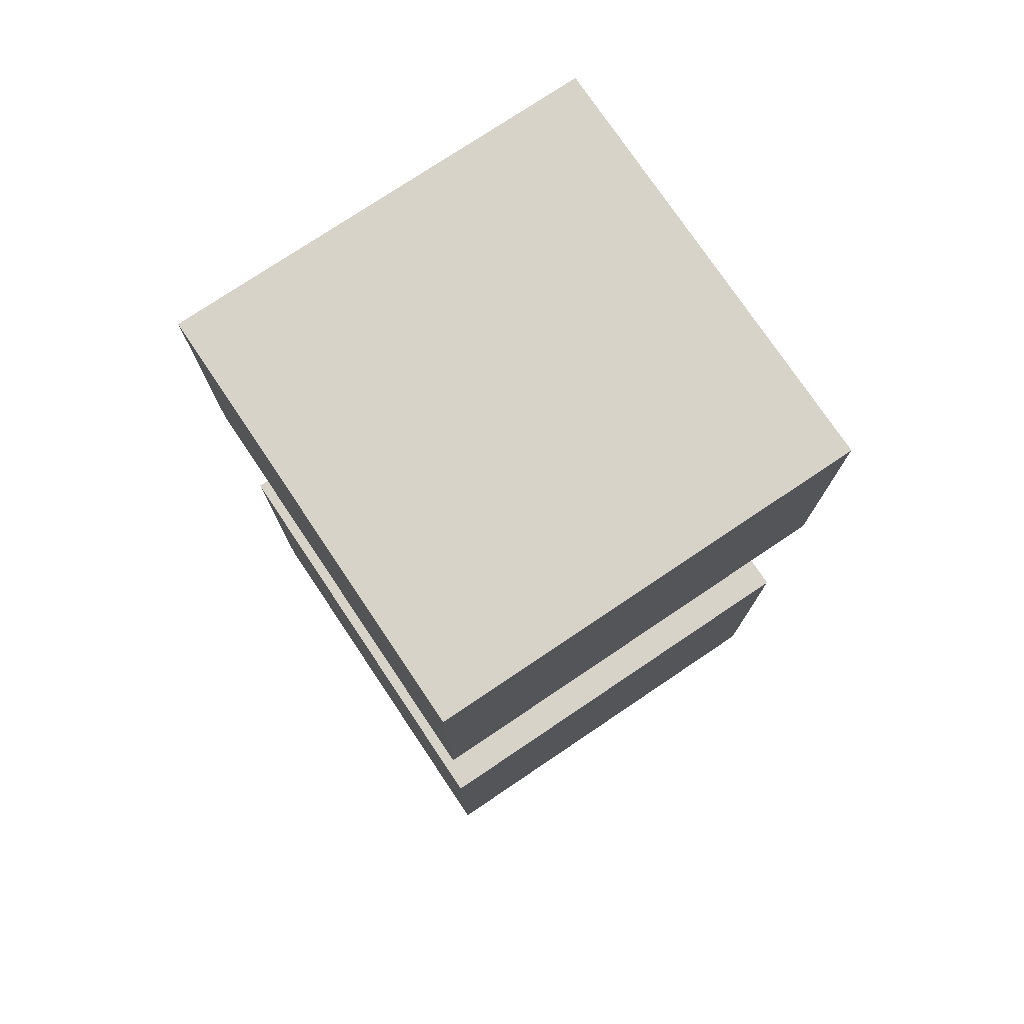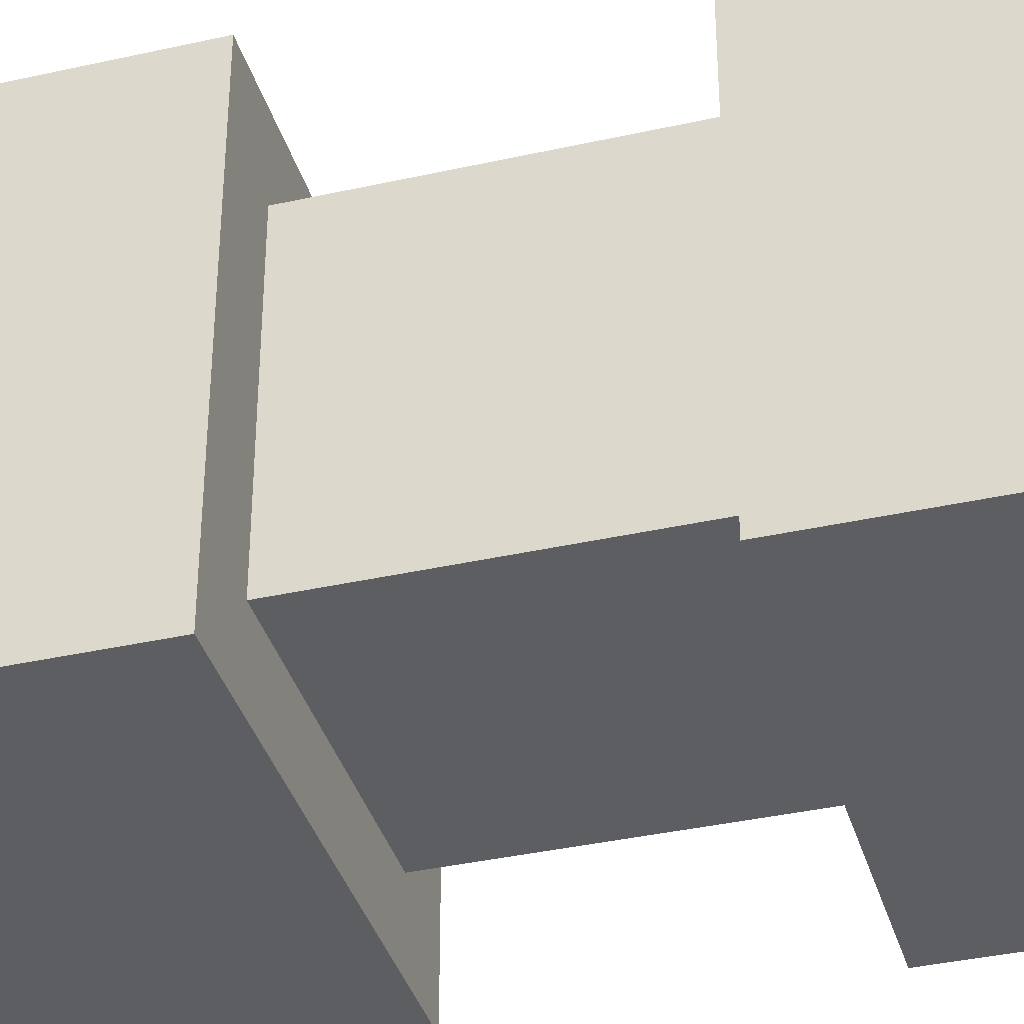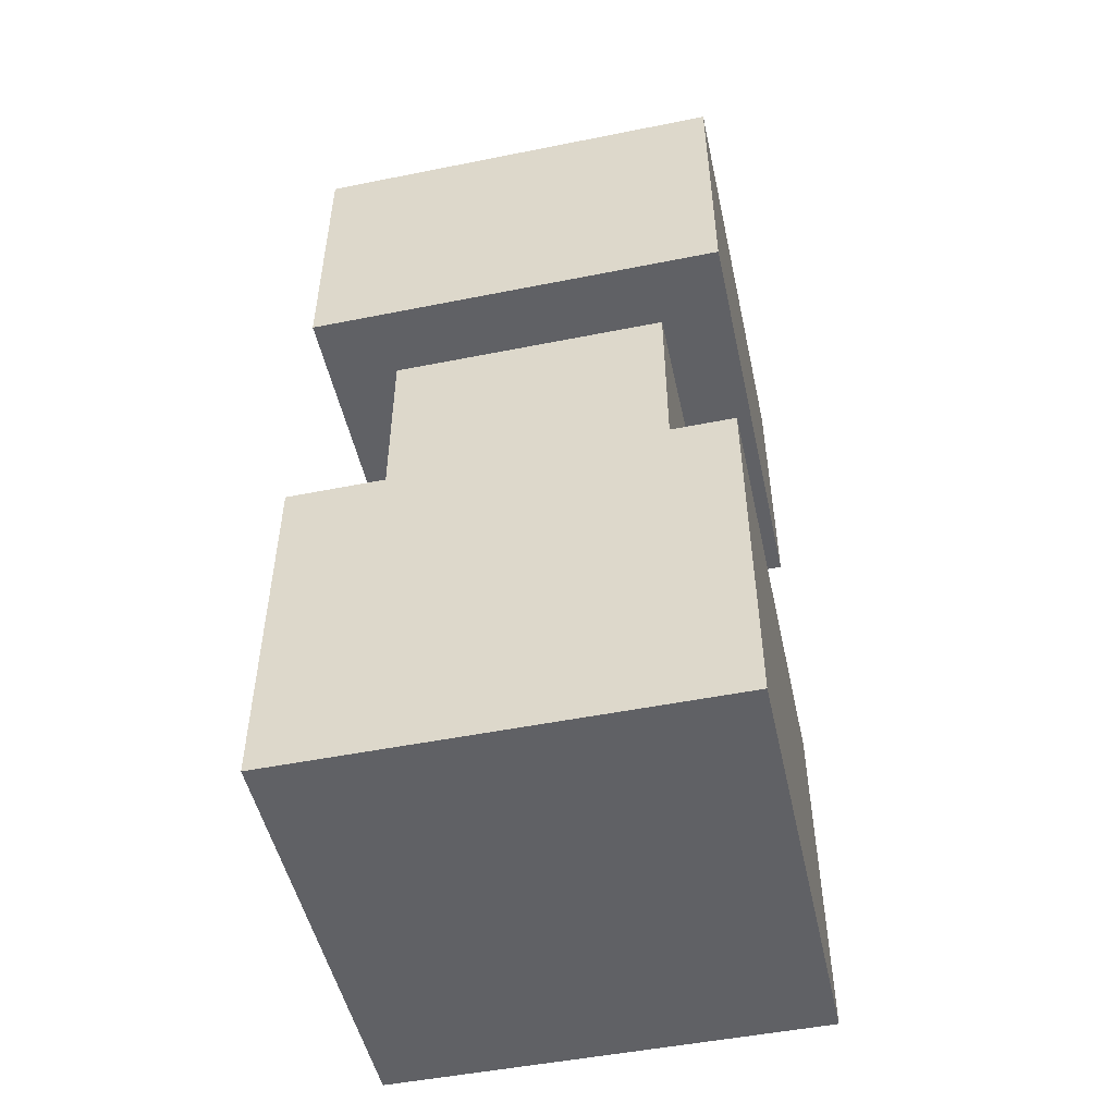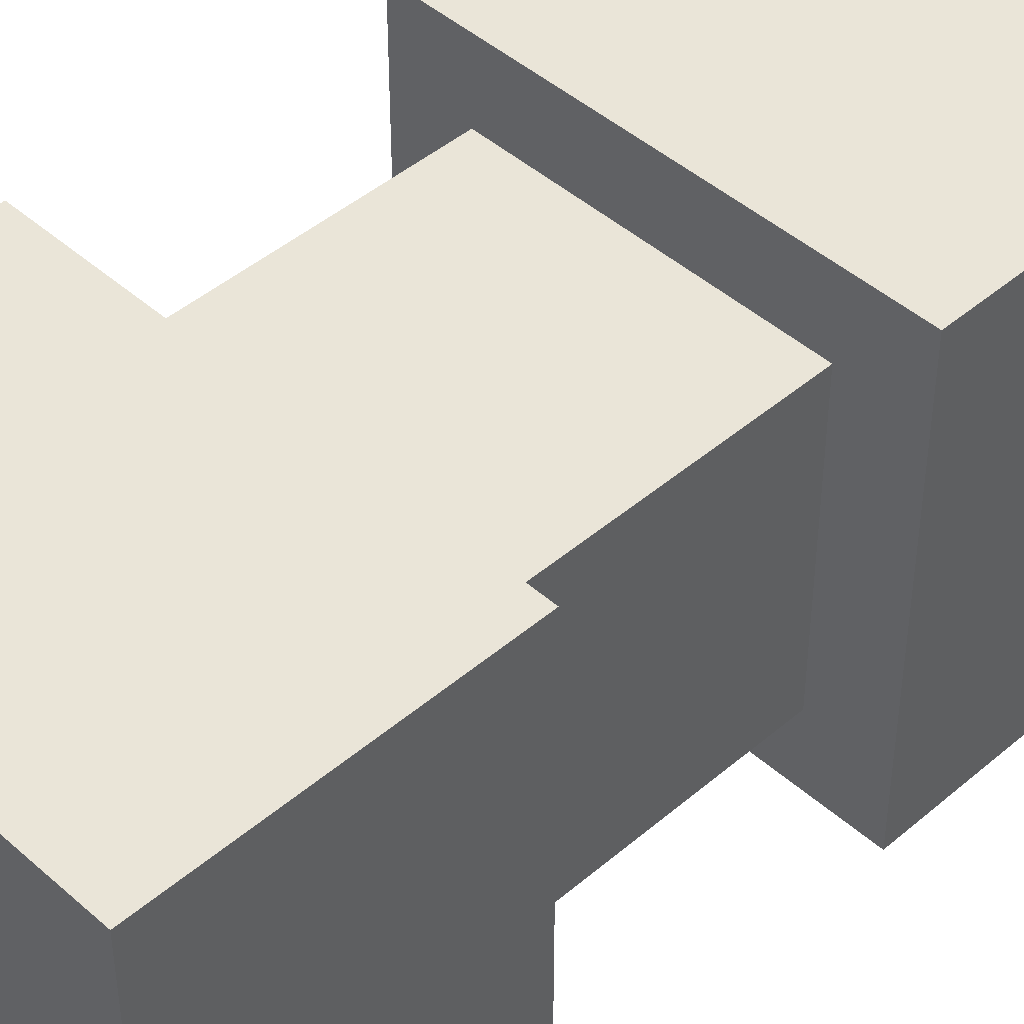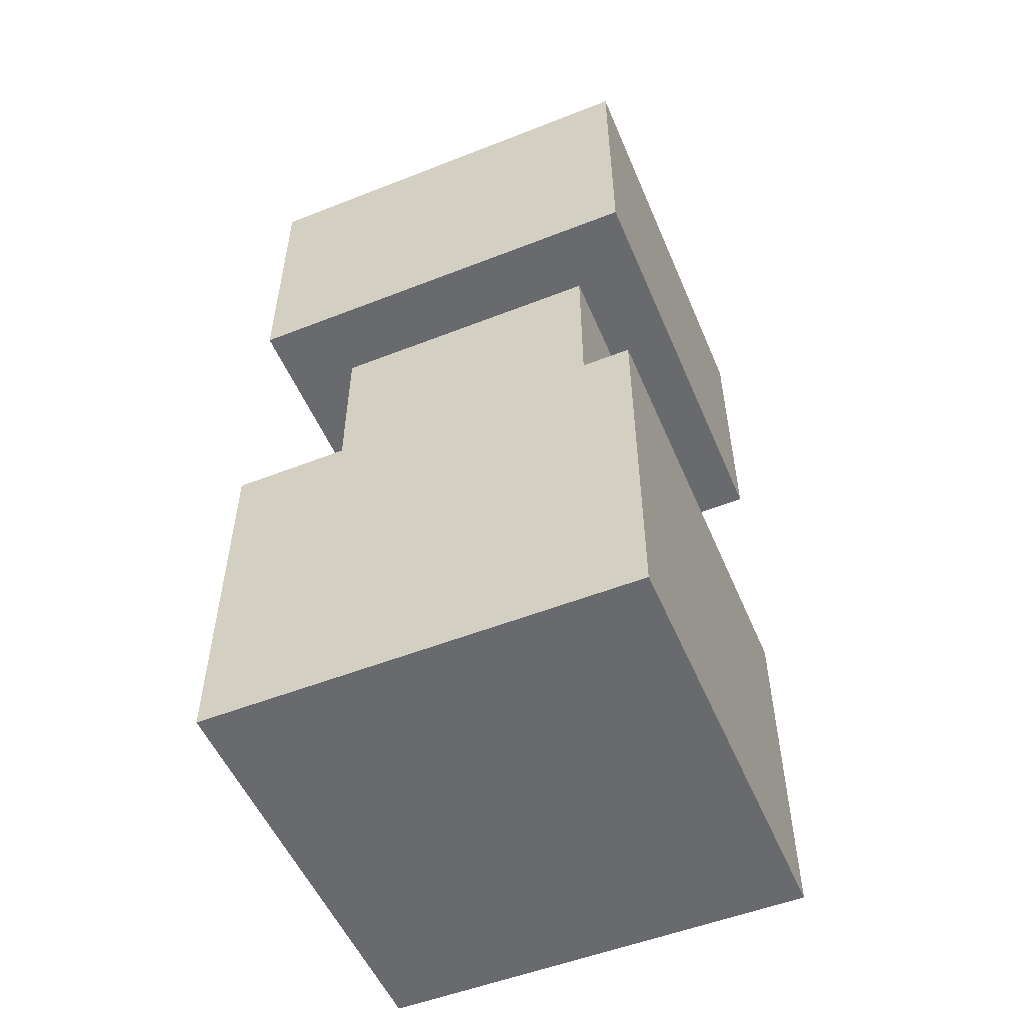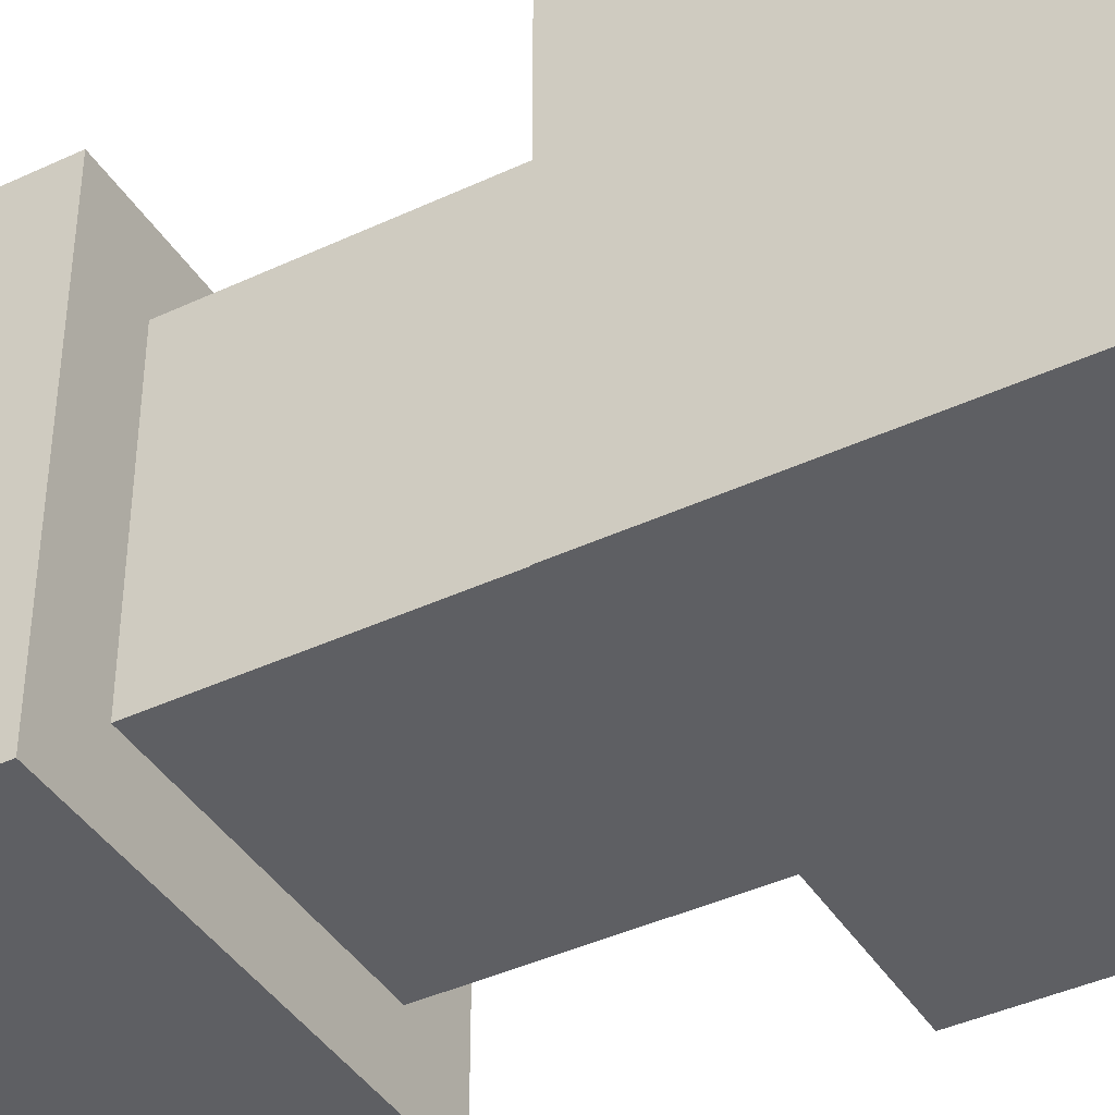
<metadata>
{"format":"obj","ext":"obj","renderer":"f3d","projection":"perspective","resolution":1024,"background":"white","views":[{"elev":76.2,"azim":56.1,"up":"+Y"},{"elev":-37.6,"azim":106.0,"up":"+Z"},{"elev":-50.1,"azim":102.4,"up":"+Y"},{"elev":45.2,"azim":-134.5,"up":"+Z"},{"elev":-53.1,"azim":22.8,"up":"+Y"},{"elev":-41.2,"azim":-60.4,"up":"+Z"}]}
</metadata>
<code>
o
v 0.8 1.1 0.4
v 0.8 1.1 -0.2
v 0.8 1.3 0.4
v 0.8 1.3 0.3
v 0.8 1.3 -0.1
v 0.8 1.3 -0.2
v 0.8 1.4 0.4
v 0.8 1.4 0.3
v 0.8 1.4 -0.1
v 0.8 1.4 -0.2
v 0.8 1.6 0.4
v 0.8 1.6 -0.2
v 0.8 2 0.4
v 0.8 2 0.2
v 0.8 2 0
v 0.8 2 -0.2
v 0.8 2.2 0.4
v 0.8 2.2 0.3
v 0.8 2.2 -0.1
v 0.8 2.2 -0.2
v 0.8 2.3 0.3
v 0.8 2.3 0.2
v 0.8 2.3 0
v 0.8 2.3 -0.1
v 0.8 2.4 0.4
v 0.8 2.4 -0.2
v 0.9 1.6 0.3
v 0.9 1.6 0.2
v 0.9 1.6 0
v 0.9 1.6 -0.1
v 0.9 1.8 0.3
v 0.9 1.8 0.2
v 0.9 1.8 0
v 0.9 1.8 -0.1
v 0.9 2 0.3
v 0.9 2 0.2
v 0.9 2 0
v 0.9 2 -0.1
v 1.3 1.6 0.3
v 1.3 1.6 0.2
v 1.3 1.6 0
v 1.3 1.6 -0.1
v 1.3 1.8 0.3
v 1.3 1.8 0.2
v 1.3 1.8 0
v 1.3 1.8 -0.1
v 1.3 2 0.3
v 1.3 2 -0.1
v 1.4 1.1 0.4
v 1.4 1.1 -0.2
v 1.4 1.3 0.4
v 1.4 1.3 0.3
v 1.4 1.3 -0.1
v 1.4 1.3 -0.2
v 1.4 1.4 0.4
v 1.4 1.4 0.3
v 1.4 1.4 -0.1
v 1.4 1.4 -0.2
v 1.4 1.6 0.4
v 1.4 1.6 -0.2
v 1.4 2 0.4
v 1.4 2 -0.2
v 1.4 2.2 0.4
v 1.4 2.2 0.3
v 1.4 2.2 -0.1
v 1.4 2.2 -0.2
v 1.4 2.4 0.4
v 1.4 2.4 0.3
v 1.4 2.4 -0.1
v 1.4 2.4 -0.2
v 0.8 1.1 0.4
v 0.8 1.3 0.4
v 0.8 1.4 0.4
v 0.8 1.6 0.4
v 0.8 2 0.4
v 0.8 2.2 0.4
v 0.8 2.4 0.4
v 0.9 1.3 0.4
v 0.9 1.4 0.4
v 0.9 2.2 0.4
v 0.9 2.4 0.4
v 1.3 1.3 0.4
v 1.3 1.4 0.4
v 1.3 2.2 0.4
v 1.3 2.4 0.4
v 1.4 1.1 0.4
v 1.4 1.3 0.4
v 1.4 1.4 0.4
v 1.4 1.6 0.4
v 1.4 2 0.4
v 1.4 2.2 0.4
v 1.4 2.4 0.4
v 0.9 1.6 0.3
v 0.9 1.8 0.3
v 0.9 2 0.3
v 1 1.6 0.3
v 1 1.8 0.3
v 1.2 1.6 0.3
v 1.2 1.8 0.3
v 1.3 1.6 0.3
v 1.3 1.8 0.3
v 1.3 2 0.3
v 0.9 1.6 -0.1
v 0.9 1.8 -0.1
v 0.9 2 -0.1
v 1 1.6 -0.1
v 1 1.8 -0.1
v 1.2 1.6 -0.1
v 1.2 1.8 -0.1
v 1.3 1.6 -0.1
v 1.3 1.8 -0.1
v 1.3 2 -0.1
v 0.8 1.1 -0.2
v 0.8 1.3 -0.2
v 0.8 1.4 -0.2
v 0.8 1.6 -0.2
v 0.8 2 -0.2
v 0.8 2.2 -0.2
v 0.8 2.4 -0.2
v 0.9 1.3 -0.2
v 0.9 1.4 -0.2
v 0.9 2.2 -0.2
v 0.9 2.4 -0.2
v 1.3 1.3 -0.2
v 1.3 1.4 -0.2
v 1.3 2.2 -0.2
v 1.3 2.4 -0.2
v 1.4 1.1 -0.2
v 1.4 1.3 -0.2
v 1.4 1.4 -0.2
v 1.4 1.6 -0.2
v 1.4 2 -0.2
v 1.4 2.2 -0.2
v 1.4 2.4 -0.2
v 0.8 1.1 0.4
v 1.4 1.1 0.4
v 0.8 1.1 -0.2
v 1.4 1.1 -0.2
v 0.8 2 0.4
v 1.4 2 0.4
v 0.9 2 0.3
v 1.3 2 0.3
v 0.8 2 0.2
v 0.9 2 0.2
v 0.8 2 0
v 0.9 2 0
v 0.9 2 -0.1
v 1.3 2 -0.1
v 0.8 2 -0.2
v 1.4 2 -0.2
v 0.8 1.6 0.4
v 1.4 1.6 0.4
v 0.9 1.6 0.3
v 1 1.6 0.3
v 1.2 1.6 0.3
v 1.3 1.6 0.3
v 0.9 1.6 0.2
v 1.3 1.6 0.2
v 0.9 1.6 0
v 1.3 1.6 0
v 0.9 1.6 -0.1
v 1 1.6 -0.1
v 1.2 1.6 -0.1
v 1.3 1.6 -0.1
v 0.8 1.6 -0.2
v 1.4 1.6 -0.2
v 0.8 2.4 0.4
v 0.9 2.4 0.4
v 1.3 2.4 0.4
v 1.4 2.4 0.4
v 1.3 2.4 0.3
v 1.4 2.4 0.3
v 1.3 2.4 -0.1
v 1.4 2.4 -0.1
v 0.8 2.4 -0.2
v 0.9 2.4 -0.2
v 1.3 2.4 -0.2
v 1.4 2.4 -0.2
f 3 2 1
f 4 2 3
f 5 2 4
f 6 2 5
f 7 4 3
f 8 5 4
f 8 4 7
f 9 6 5
f 9 5 8
f 10 6 9
f 11 8 7
f 11 9 8
f 11 10 9
f 12 10 11
f 17 14 13
f 18 14 17
f 19 16 15
f 20 16 19
f 21 14 18
f 21 18 17
f 22 15 14
f 22 14 21
f 23 19 15
f 23 15 22
f 24 20 19
f 24 19 23
f 25 21 17
f 25 23 22
f 25 24 23
f 25 22 21
f 26 20 24
f 26 24 25
f 31 28 27
f 32 29 28
f 32 28 31
f 33 30 29
f 33 29 32
f 34 30 33
f 35 32 31
f 35 33 32
f 35 34 33
f 36 34 35
f 37 34 36
f 38 34 37
f 39 40 43
f 40 41 44
f 43 40 44
f 41 42 45
f 44 41 45
f 45 42 46
f 43 44 47
f 44 45 47
f 45 46 47
f 47 46 48
f 49 50 51
f 51 50 52
f 52 50 53
f 53 50 54
f 51 52 55
f 52 53 56
f 55 52 56
f 53 54 57
f 56 53 57
f 57 54 58
f 55 56 59
f 56 57 59
f 57 58 59
f 59 58 60
f 61 62 63
f 63 62 64
f 64 62 65
f 65 62 66
f 63 64 67
f 64 65 68
f 67 64 68
f 65 66 69
f 68 65 69
f 69 66 70
f 78 72 71
f 78 73 72
f 79 74 73
f 79 73 78
f 80 77 76
f 80 76 75
f 81 77 80
f 82 79 78
f 82 78 71
f 83 74 79
f 83 79 82
f 84 81 80
f 84 80 75
f 85 81 84
f 86 82 71
f 87 83 82
f 87 82 86
f 88 74 83
f 88 83 87
f 89 74 88
f 90 84 75
f 91 85 84
f 91 84 90
f 92 85 91
f 96 94 93
f 97 95 94
f 97 94 96
f 98 97 96
f 99 95 97
f 99 97 98
f 100 99 98
f 101 95 99
f 101 99 100
f 102 95 101
f 103 104 106
f 104 105 107
f 106 104 107
f 106 107 108
f 107 105 109
f 108 107 109
f 108 109 110
f 109 105 111
f 110 109 111
f 111 105 112
f 113 114 120
f 114 115 120
f 115 116 121
f 120 115 121
f 118 119 122
f 117 118 122
f 122 119 123
f 120 121 124
f 113 120 124
f 121 116 125
f 124 121 125
f 122 123 126
f 117 122 126
f 126 123 127
f 113 124 128
f 124 125 129
f 128 124 129
f 125 116 130
f 129 125 130
f 130 116 131
f 117 126 132
f 126 127 133
f 132 126 133
f 133 127 134
f 137 136 135
f 138 136 137
f 141 140 139
f 142 140 141
f 143 141 139
f 144 141 143
f 145 144 143
f 146 144 145
f 147 146 145
f 148 140 142
f 149 147 145
f 149 148 147
f 150 140 148
f 150 148 149
f 151 152 153
f 153 152 154
f 154 152 155
f 155 152 156
f 151 153 157
f 156 152 158
f 151 157 159
f 158 152 160
f 151 159 161
f 160 152 164
f 162 163 165
f 163 164 165
f 151 161 165
f 161 162 165
f 164 152 166
f 165 164 166
f 168 169 171
f 169 170 171
f 171 170 172
f 168 171 173
f 171 172 173
f 173 172 174
f 167 168 175
f 168 173 176
f 175 168 176
f 173 174 177
f 176 173 177
f 177 174 178

</code>
